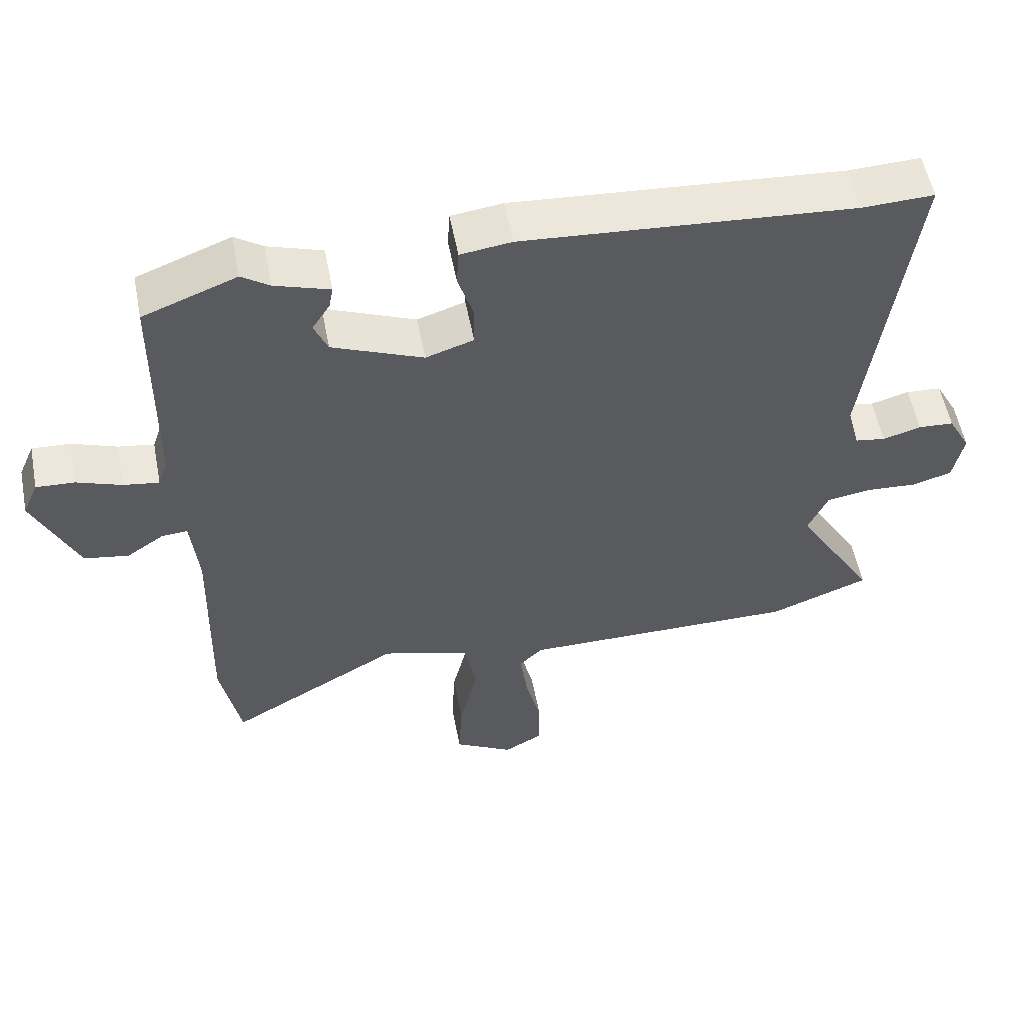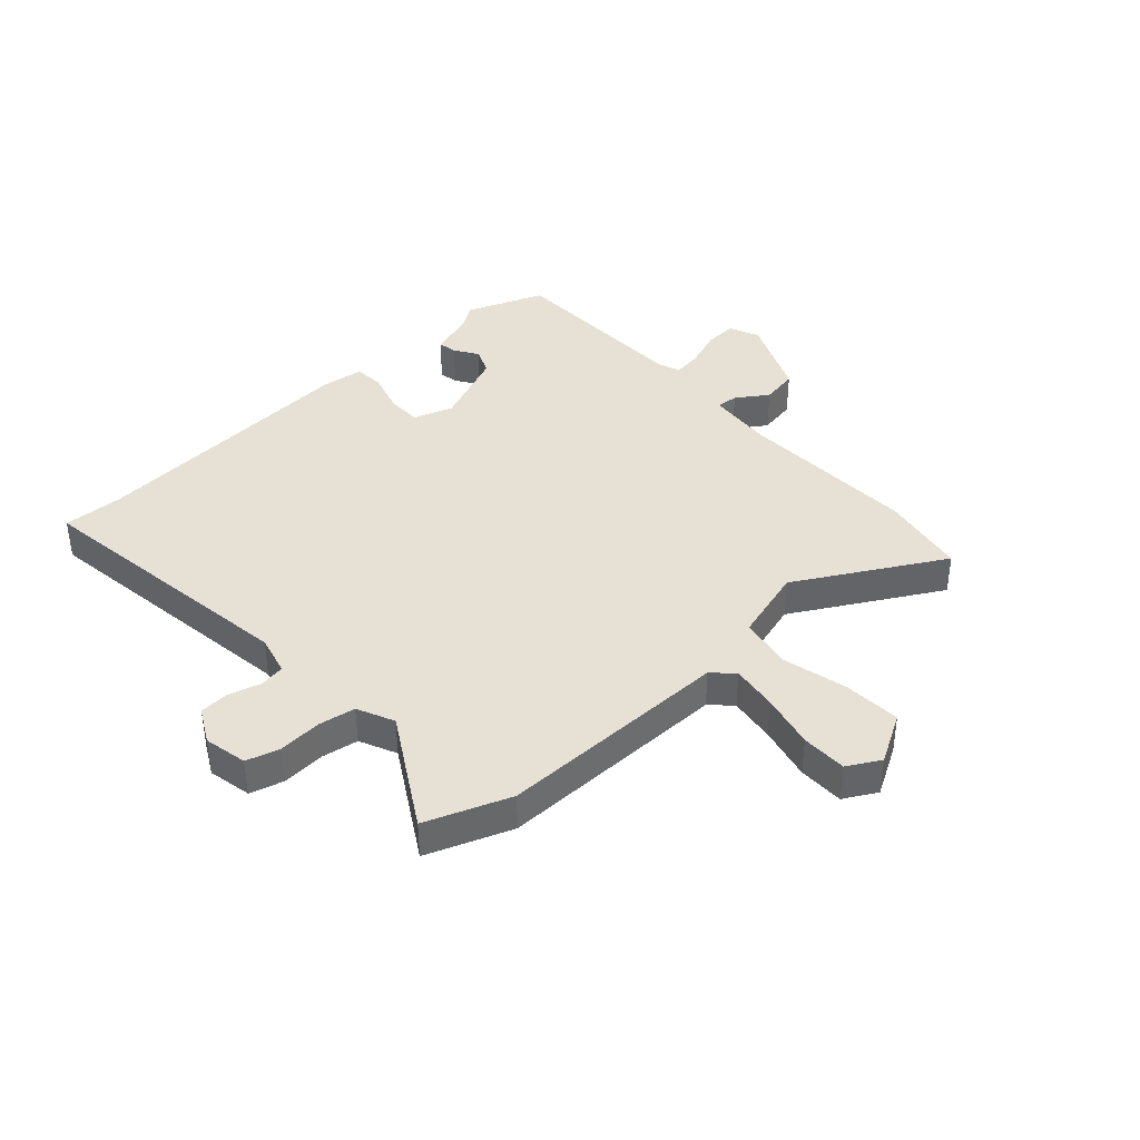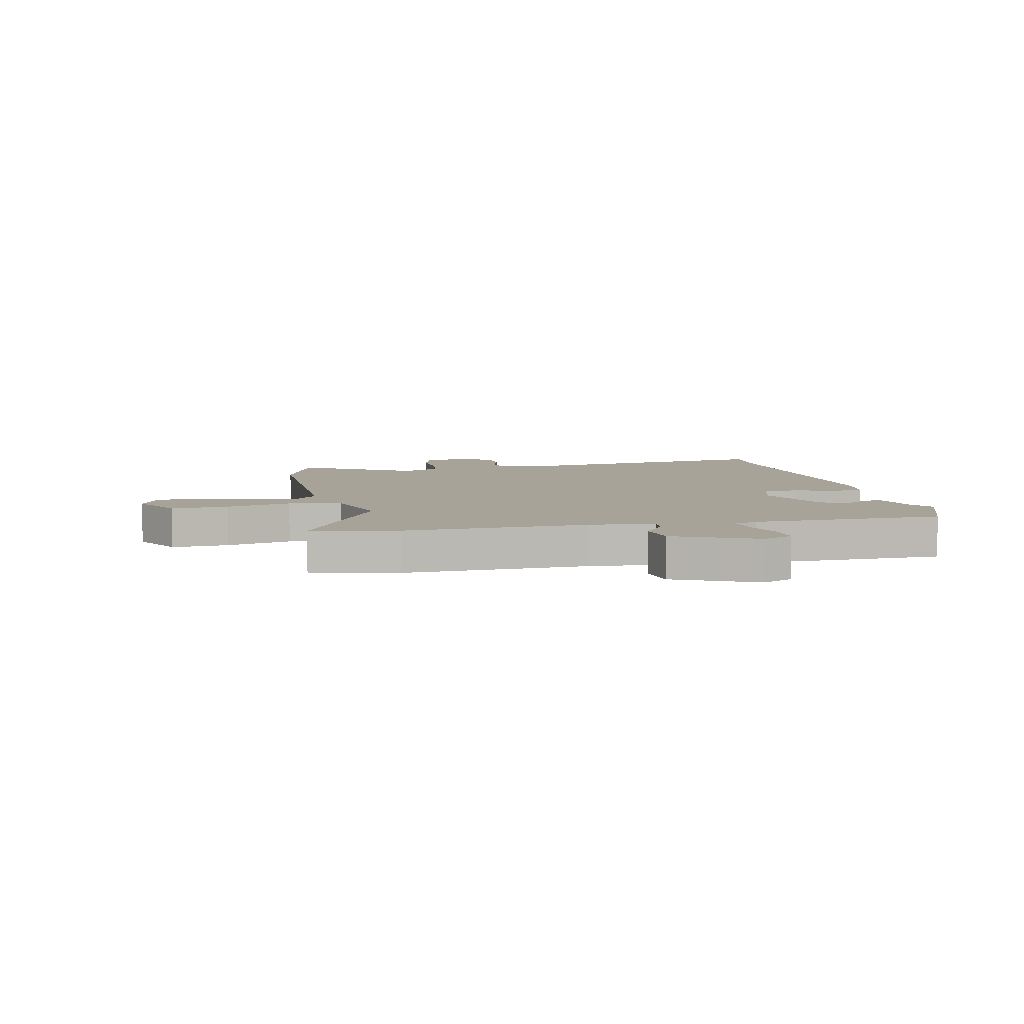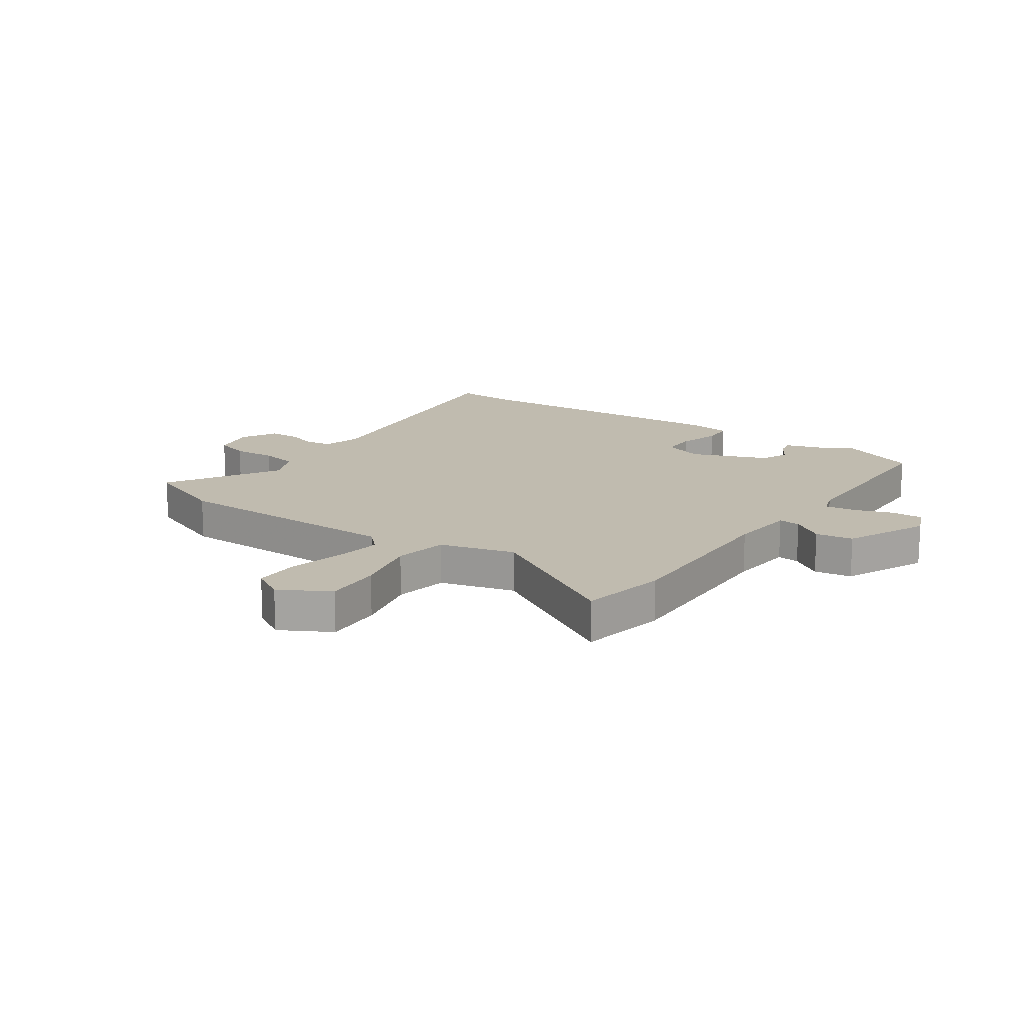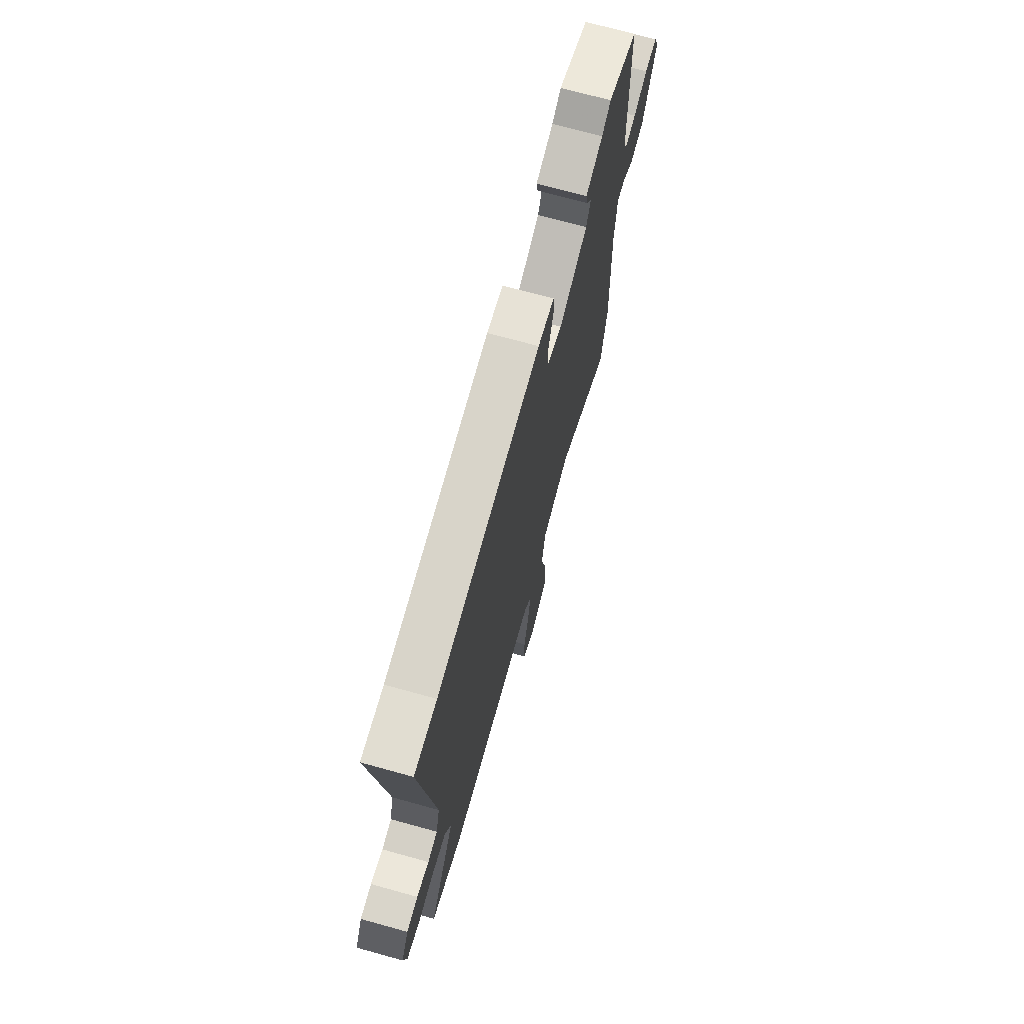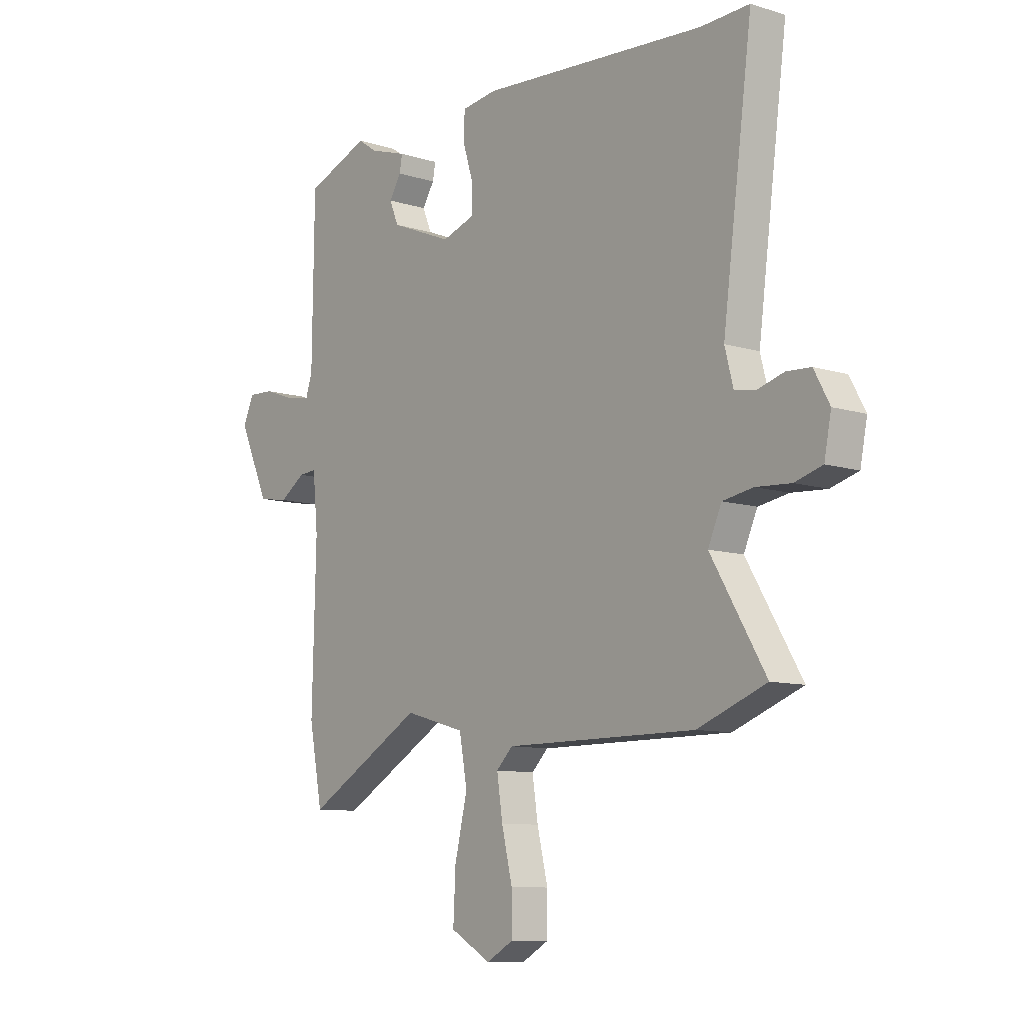
<metadata>
{"format":"obj","ext":"obj","renderer":"f3d","projection":"perspective","resolution":1024,"background":"white","views":[{"elev":55.3,"azim":-10.9,"up":"+Z"},{"elev":39.3,"azim":137.4,"up":"+Y"},{"elev":6.8,"azim":-102.5,"up":"+Y"},{"elev":16.1,"azim":-144.9,"up":"+Y"},{"elev":71.1,"azim":105.5,"up":"+Z"},{"elev":-9.7,"azim":51.1,"up":"+Z"}]}
</metadata>
<code>
v 0.468 0.07 0.499
v 0.573 0.07 0.503
v 0.509 0.07 0.017
v 0.527 0.07 -0.053
v 0.572 0.07 -0.06
v 0.628 0.07 -0.044
v 0.68 0.07 -0.047
v 0.713 0.07 -0.108
v 0.698 0.07 -0.184
v 0.639 0.07 -0.201
v 0.564 0.07 -0.196
v 0.499 0.07 -0.207
v 0.47 0.07 -0.272
v 0.587 0.07 -0.467
v 0.44 0.07 -0.523
v 0.031 0.07 -0.522
v -0.004 0.07 -0.557
v 0.008 0.07 -0.638
v 0.031 0.07 -0.734
v 0.031 0.07 -0.814
v -0.026 0.07 -0.846
v -0.113 0.07 -0.797
v -0.108 0.07 -0.697
v -0.081 0.07 -0.583
v -0.098 0.07 -0.49
v -0.228 0.07 -0.453
v -0.481 0.07 -0.598
v -0.51 0.07 -0.447
v -0.502 0.07 -0.128
v -0.513 0.07 -0.014
v -0.551 0.07 -0.017
v -0.606 0.07 -0.054
v -0.671 0.07 -0.043
v -0.736 0.07 0.1
v -0.713 0.07 0.153
v -0.657 0.07 0.15
v -0.591 0.07 0.126
v -0.539 0.07 0.118
v -0.525 0.07 0.16
v -0.521 0.07 0.492
v -0.384 0.07 0.545
v -0.343 0.07 0.517
v -0.263 0.07 0.491
v -0.269 0.07 0.458
v -0.295 0.07 0.417
v -0.275 0.07 0.37
v -0.142 0.07 0.315
v -0.072 0.07 0.338
v -0.072 0.07 0.399
v -0.094 0.07 0.47
v -0.091 0.07 0.524
v -0.016 0.07 0.534
v 0.468 0 0.499
v 0.573 0 0.503
v 0.509 0 0.017
v 0.527 0 -0.053
v 0.572 0 -0.06
v 0.628 0 -0.044
v 0.68 0 -0.047
v 0.713 0 -0.108
v 0.698 0 -0.184
v 0.639 0 -0.201
v 0.564 0 -0.196
v 0.499 0 -0.207
v 0.47 0 -0.272
v 0.587 0 -0.467
v 0.44 0 -0.523
v 0.031 0 -0.522
v -0.004 0 -0.557
v 0.008 0 -0.638
v 0.031 0 -0.734
v 0.031 0 -0.814
v -0.026 0 -0.846
v -0.113 0 -0.797
v -0.108 0 -0.697
v -0.081 0 -0.583
v -0.098 0 -0.49
v -0.228 0 -0.453
v -0.481 0 -0.598
v -0.51 0 -0.447
v -0.502 0 -0.128
v -0.513 0 -0.014
v -0.551 0 -0.017
v -0.606 0 -0.054
v -0.671 0 -0.043
v -0.736 0 0.1
v -0.713 0 0.153
v -0.657 0 0.15
v -0.591 0 0.126
v -0.539 0 0.118
v -0.525 0 0.16
v -0.521 0 0.492
v -0.384 0 0.545
v -0.343 0 0.517
v -0.263 0 0.491
v -0.269 0 0.458
v -0.295 0 0.417
v -0.275 0 0.37
v -0.142 0 0.315
v -0.072 0 0.338
v -0.072 0 0.399
v -0.094 0 0.47
v -0.091 0 0.524
v -0.016 0 0.534
f 49 50 51 52
f 48 49 52 1
f 47 48 1 2
f 42 43 44 45
f 42 45 46
f 39 40 41 42
f 38 39 42 46
f 34 35 36 37
f 34 37 38
f 31 32 33 34
f 30 31 34 38
f 26 27 28 29
f 25 26 29 30
f 21 22 23 24
f 21 24 25
f 18 19 20 21
f 17 18 21 25
f 16 17 25 30
f 13 14 15 16
f 12 13 16 30
f 8 9 10 11
f 5 6 7 8
f 4 5 8 11
f 47 2 3
f 47 3 4
f 30 38 46 47
f 12 30 47
f 4 11 12 47
f 104 103 102 101
f 53 104 101 100
f 54 53 100 99
f 97 96 95 94
f 98 97 94
f 94 93 92 91
f 98 94 91 90
f 89 88 87 86
f 90 89 86
f 86 85 84 83
f 90 86 83 82
f 81 80 79 78
f 82 81 78 77
f 76 75 74 73
f 77 76 73
f 73 72 71 70
f 77 73 70 69
f 82 77 69 68
f 68 67 66 65
f 82 68 65 64
f 63 62 61 60
f 60 59 58 57
f 63 60 57 56
f 55 54 99
f 56 55 99
f 99 98 90 82
f 99 82 64
f 99 64 63 56
f 1 53 54 2
f 2 54 55 3
f 3 55 56 4
f 4 56 57 5
f 5 57 58 6
f 6 58 59 7
f 7 59 60 8
f 8 60 61 9
f 9 61 62 10
f 10 62 63 11
f 11 63 64 12
f 12 64 65 13
f 13 65 66 14
f 14 66 67 15
f 15 67 68 16
f 16 68 69 17
f 17 69 70 18
f 18 70 71 19
f 19 71 72 20
f 20 72 73 21
f 21 73 74 22
f 22 74 75 23
f 23 75 76 24
f 24 76 77 25
f 25 77 78 26
f 26 78 79 27
f 27 79 80 28
f 28 80 81 29
f 29 81 82 30
f 30 82 83 31
f 31 83 84 32
f 32 84 85 33
f 33 85 86 34
f 34 86 87 35
f 35 87 88 36
f 36 88 89 37
f 37 89 90 38
f 38 90 91 39
f 39 91 92 40
f 40 92 93 41
f 41 93 94 42
f 42 94 95 43
f 43 95 96 44
f 44 96 97 45
f 45 97 98 46
f 46 98 99 47
f 47 99 100 48
f 48 100 101 49
f 49 101 102 50
f 50 102 103 51
f 51 103 104 52
f 52 104 53 1

</code>
